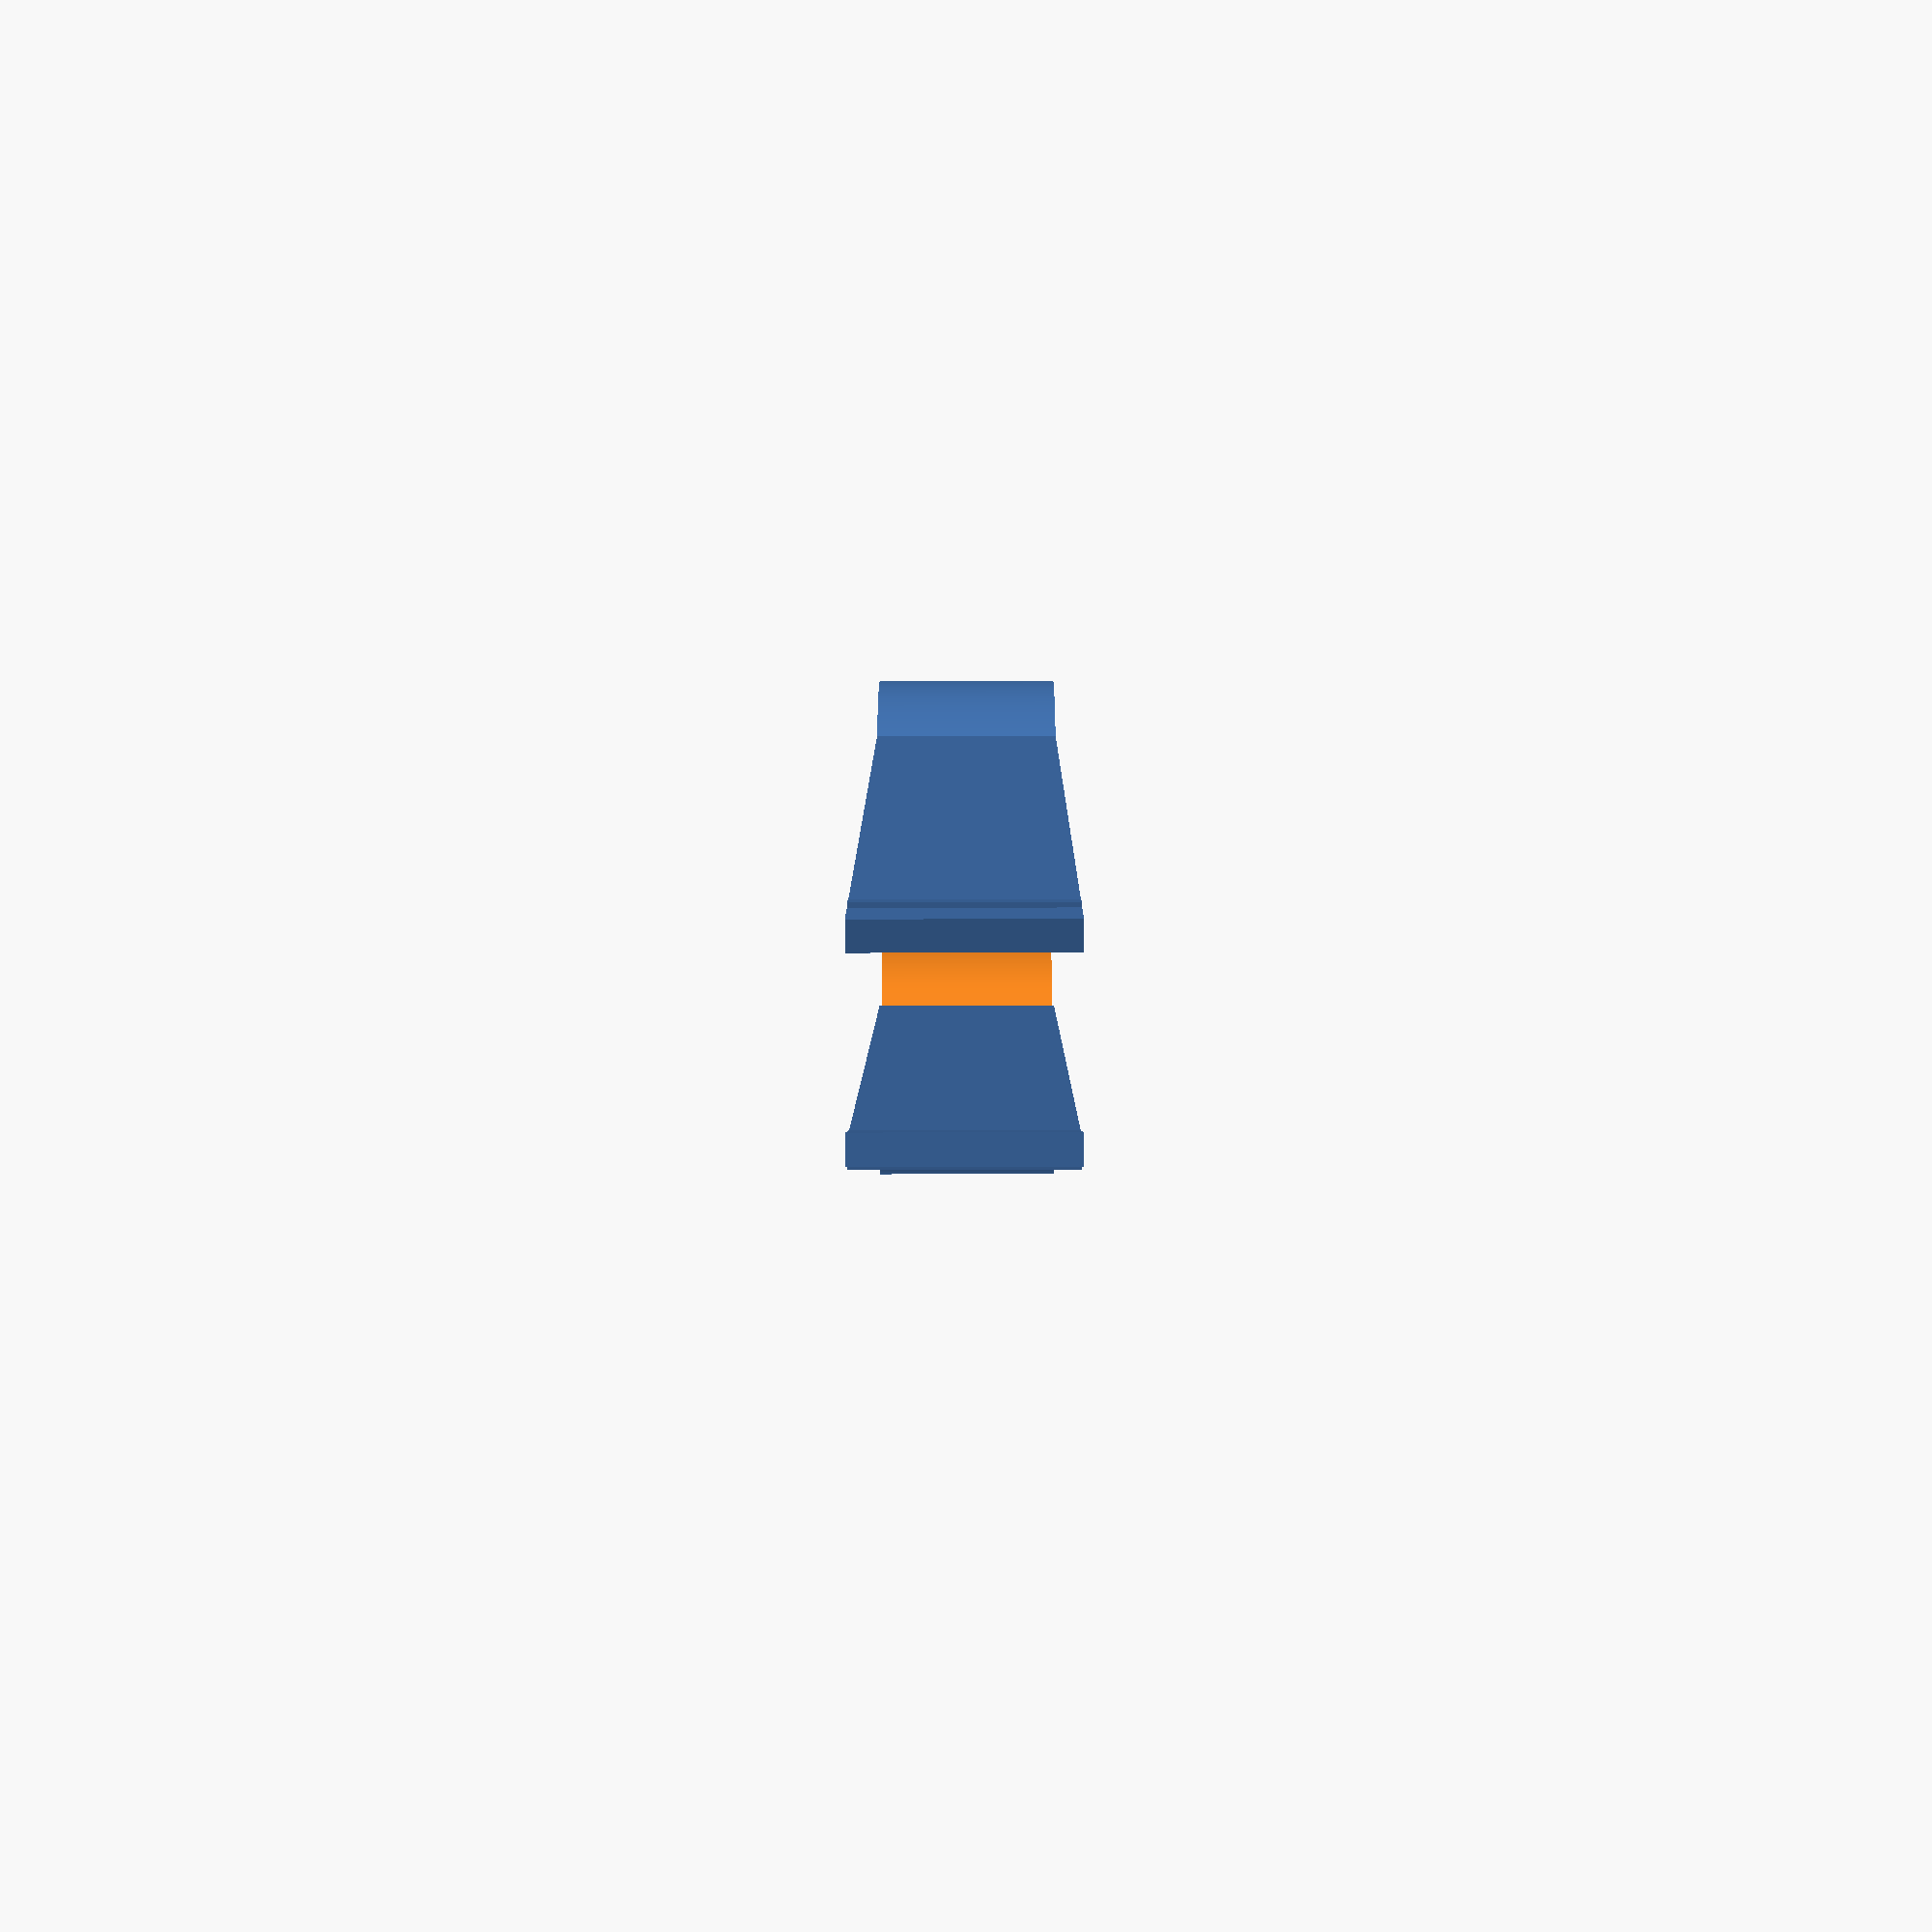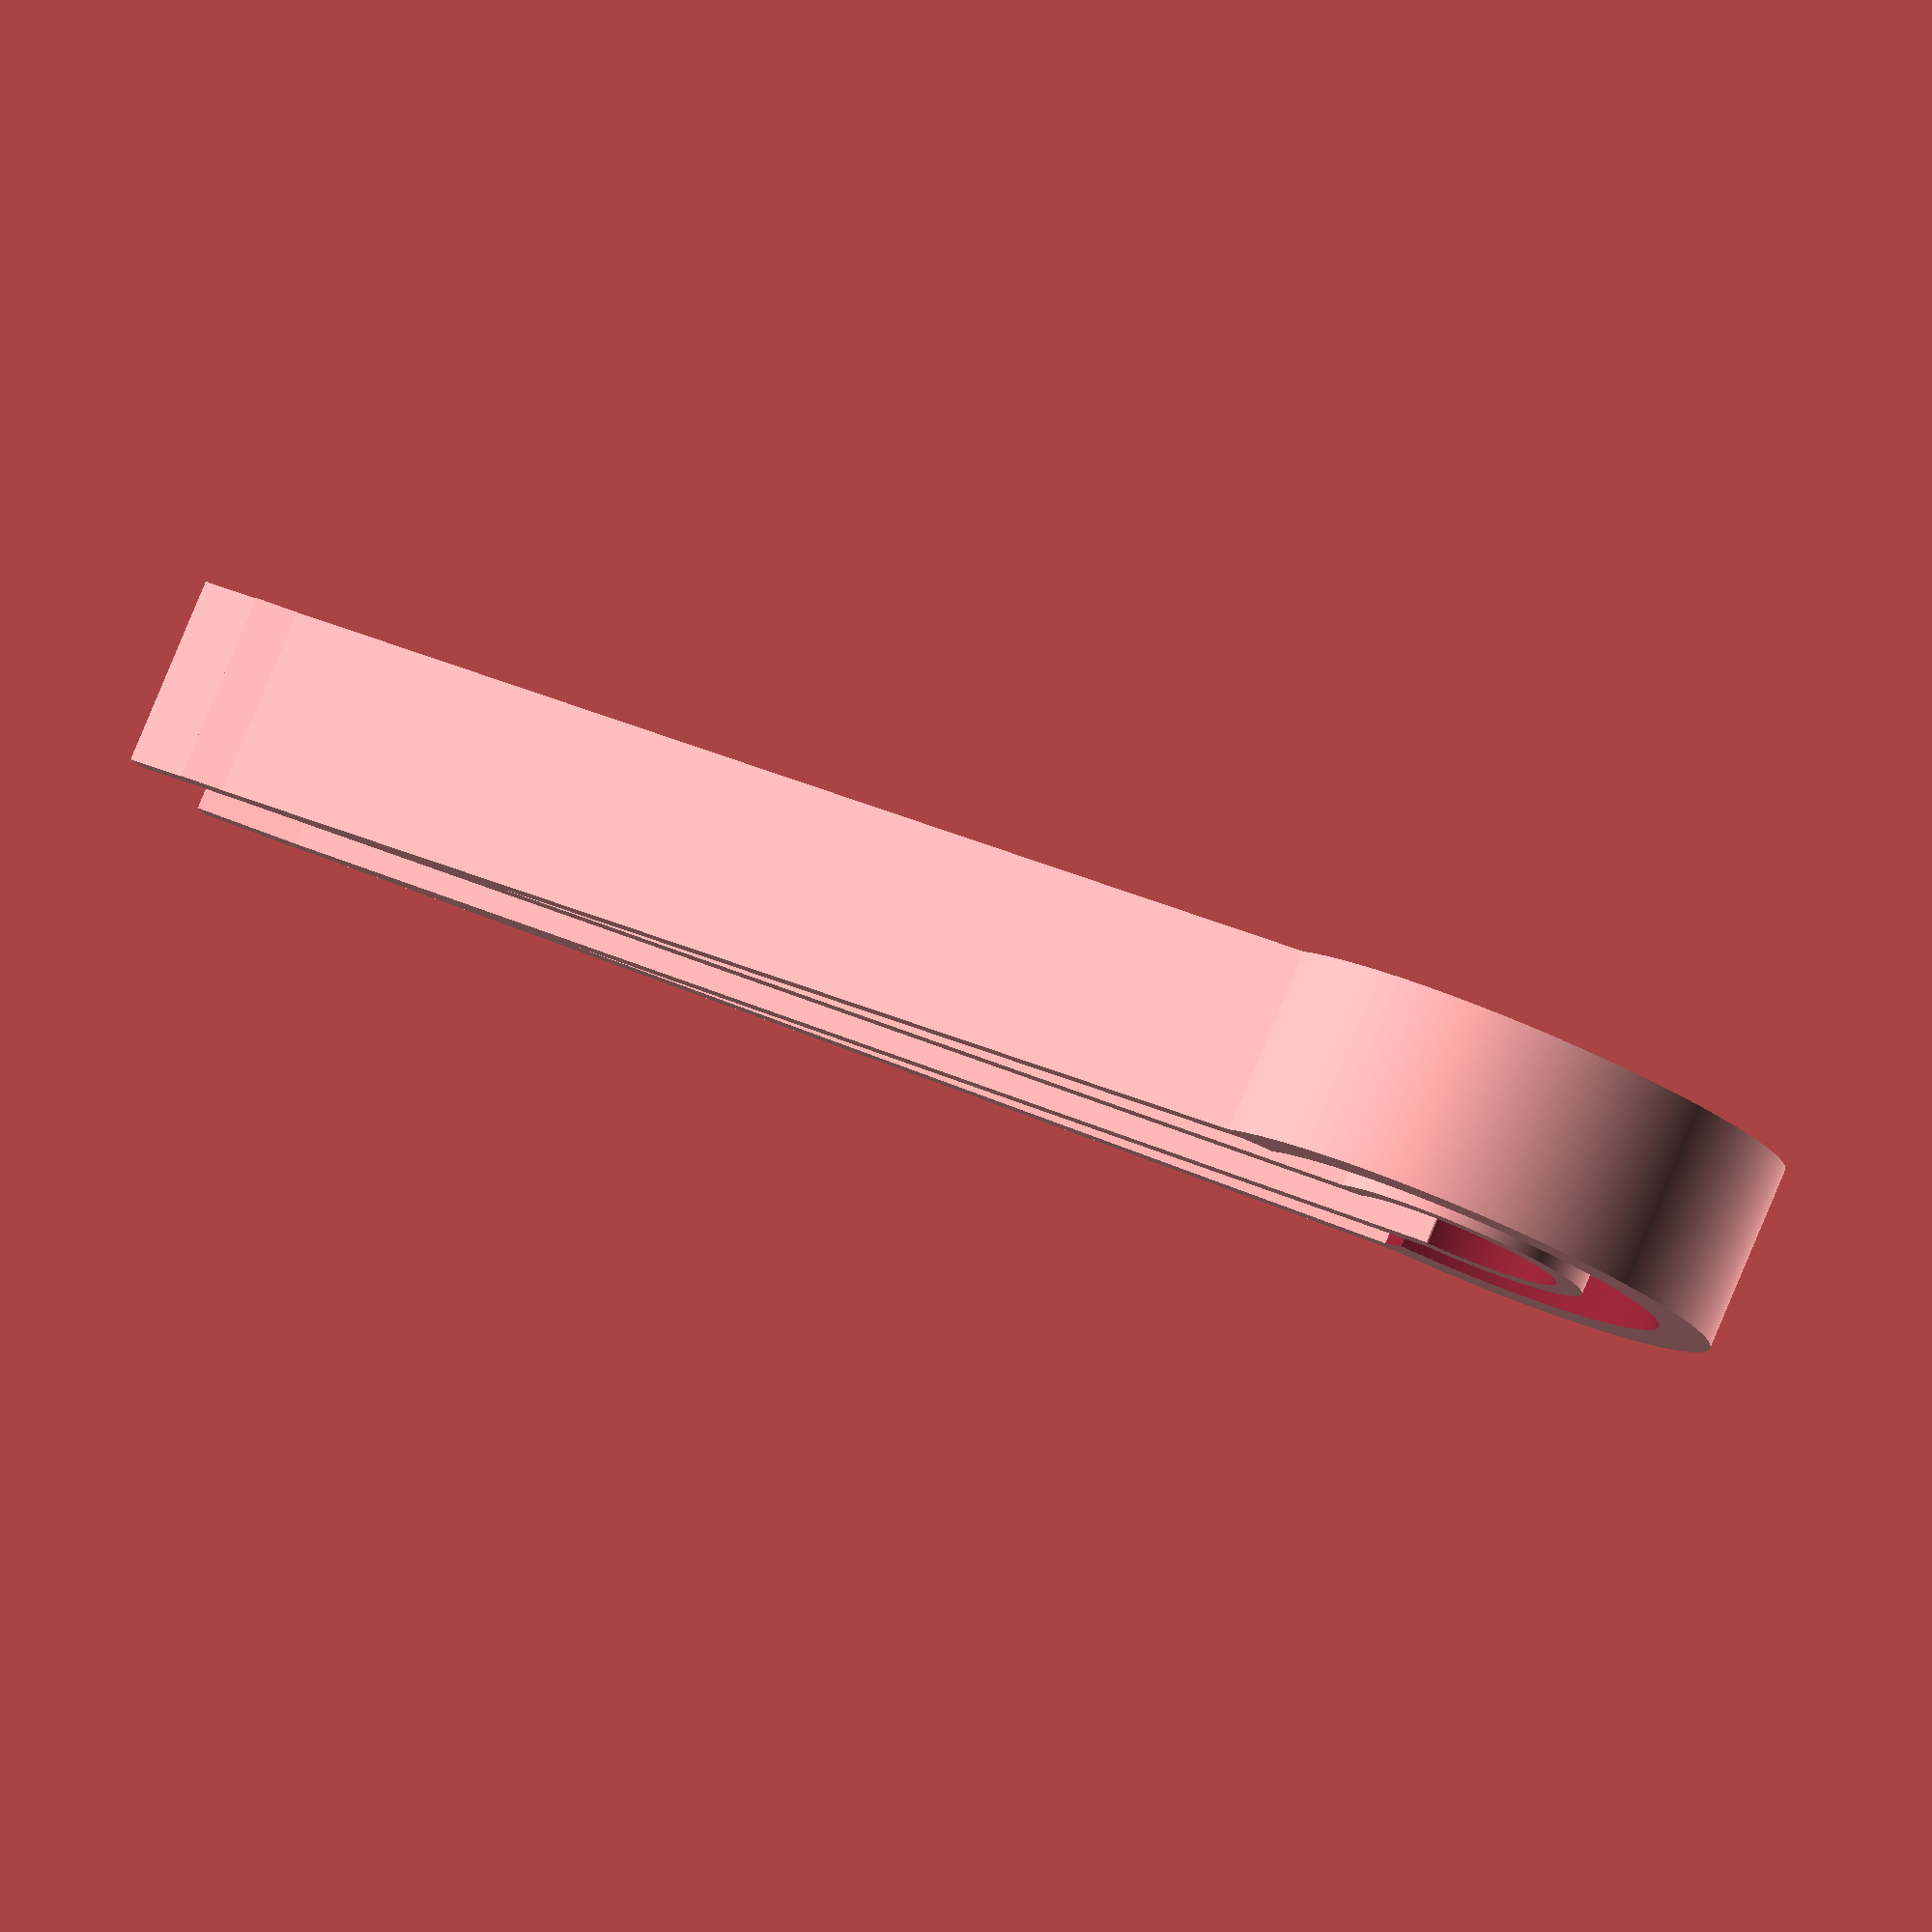
<openscad>
// vim:ts=4:sw=4:sts=4:et:ai
outer_r = 5;
inner_r = 4;
height = 9;
tip_reduction = 2;
length=50;

module pinsett() {
    module a() {
        difference() {
            translate([0,0,0])
                cylinder ($fn = 360, $fa = 12, $fs = 2, r=outer_r, h=height-2);
            translate([0,0,-1])
                cylinder ($fn = 360, $fa = 12, $fs = 2, r=inner_r, h=height);
            translate([5,0,-1])
                cylinder ($fn = 360, $fa = 12, $fs = 2, r=inner_r, h=height);
        }  
    }

    a();
    scale ([2,2,1])
        a();
    translate([2.5,3,0])
        cube ([length,1,7]);
    translate([2.5,-4,0])
        cube ([length,1,7]);

    translate([5,-8,0])
        rotate ([0,0,5])
            cube ([50,1,7]);
    mirror ([0,1,0])
        translate([5,-8,0])
            rotate ([0,0,5])
                cube ([length,1,7]); 
}


difference() {
    pinsett();
    

}
/*
translate([-outer_r*2,-outer_r*2,0])
    cube ([length+outer_r*3,outer_r*4,tip_reduction]);
*/
//pinsett();
</openscad>
<views>
elev=217.2 azim=318.8 roll=269.9 proj=p view=wireframe
elev=277.5 azim=23.8 roll=202.7 proj=o view=wireframe
</views>
